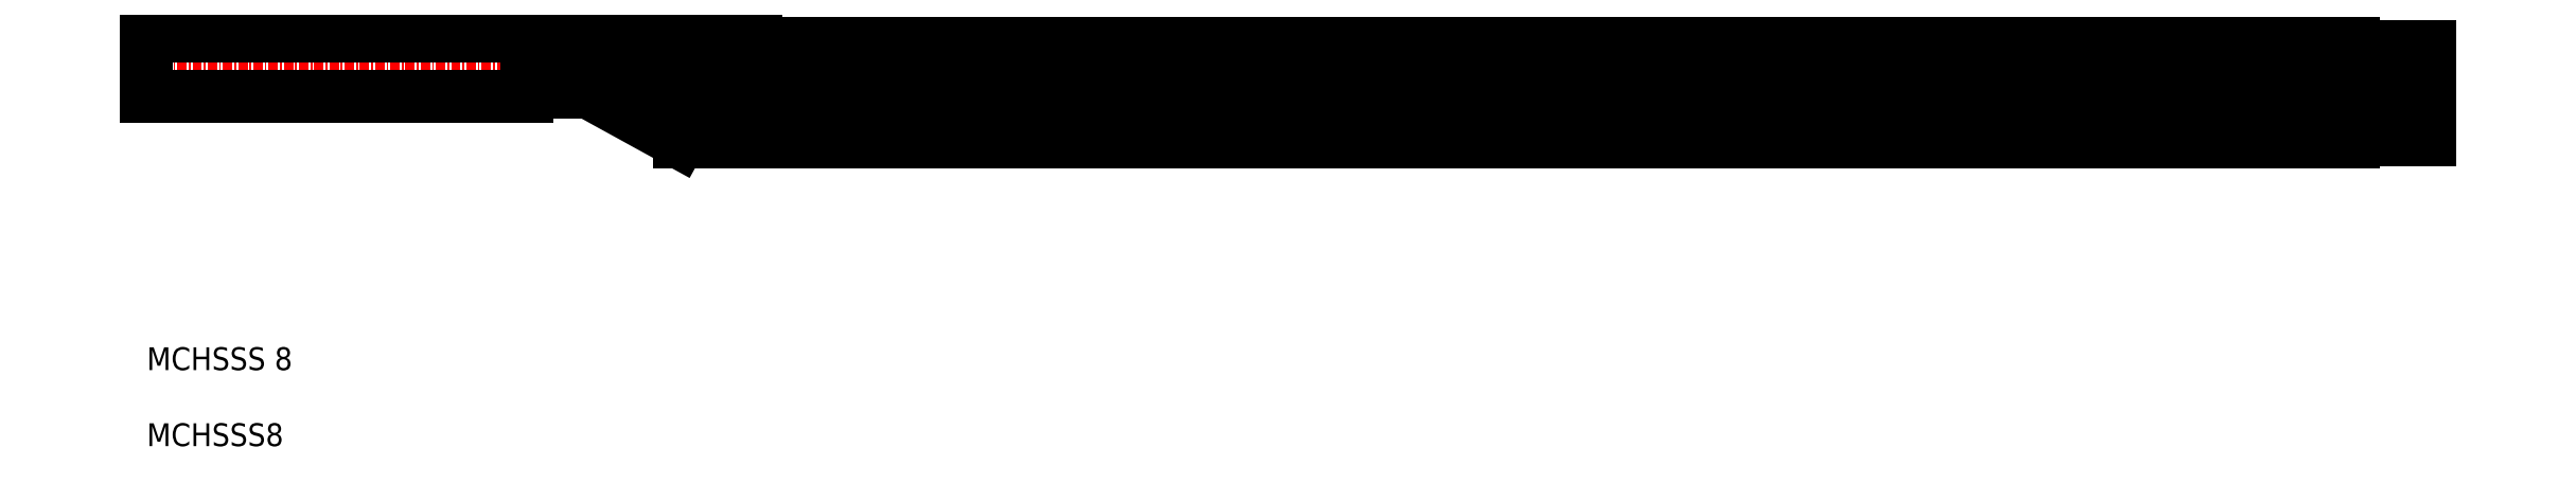
<metadata>
{"format":"dxf","ext":"dxf","renderer":"ezdxf+matplotlib","layout":"modelspace","background":"white","min_lineweight":24,"dpi":150}
</metadata>
<code>
0
SECTION
2
ENTITIES
0
TEXT
8
0
10
0
20
10
30
0
40
3
1
MCHSSS 8
0
TEXT
8
0
10
0
20
0
30
0
40
3
1
MCHSSS8
0
LINE
8
CENTER
10
302
20
48
30
0
11
49.06
21
48
31
0
0
LINE
8
CENTER
10
302
20
52
30
0
11
49.06
21
52
31
0
0
LINE
8
CENTER
10
71.17
20
43.75
30
0
11
302
21
43.75
31
0
0
LINE
8
CENTER
10
70.17
20
40.75
30
0
11
302
21
40.75
31
0
0
LINE
8
0
10
290
20
44.25
30
0
11
300
21
44.25
31
0
0
LINE
8
0
10
290
20
43.25
30
0
11
300
21
43.25
31
0
0
LINE
8
0
10
290
20
40.25
30
0
11
300
21
40.25
31
0
0
LINE
8
0
10
290
20
41.25
30
0
11
300
21
41.25
31
0
0
LINE
8
0
10
290
20
52.5
30
0
11
300
21
52.5
31
0
0
LINE
8
0
10
290
20
51.5
30
0
11
300
21
51.5
31
0
0
LINE
8
0
10
290
20
47.5
30
0
11
300
21
47.5
31
0
0
LINE
8
0
10
290
20
48.5
30
0
11
300
21
48.5
31
0
0
LINE
8
CENTER
10
50
20
50
30
0
11
59.81
21
50
31
0
0
LINE
8
0
10
50
20
50.75
30
0
11
60
21
50.75
31
0
0
LINE
8
0
10
50
20
49.25
30
0
11
59.61
21
49.25
31
0
0
LINE
8
0
10
64.61
20
46.5
30
0
11
50
21
46.5
31
0
0
LINE
8
0
10
80
20
53.5
30
0
11
50
21
53.5
31
0
0
LINE
8
CENTER
10
-2
20
50
30
0
11
53
21
50
31
0
0
LINE
8
0
10
0
20
54
30
0
11
50
21
54
31
0
0
LINE
8
0
10
0
20
46
30
0
11
50
21
46
31
0
0
LINE
8
0
10
0
20
46
30
0
11
0
21
54
31
0
0
LINE
8
0
10
50
20
54
30
0
11
50
21
46
31
0
0
LINE
8
0
10
290
20
49
30
0
11
80
21
49
31
0
0
LINE
8
0
10
290
20
51
30
0
11
80
21
51
31
0
0
LINE
8
0
10
290
20
53
30
0
11
80
21
53
31
0
0
LINE
8
0
10
290
20
47
30
0
11
80
21
47
31
0
0
LINE
8
0
10
70.36
20
41.5
30
0
11
290
21
41.5
31
0
0
LINE
8
0
10
69.98
20
40
30
0
11
290
21
40
31
0
0
LINE
8
0
10
70.98
20
43
30
0
11
290
21
43
31
0
0
LINE
8
0
10
71.36
20
44.5
30
0
11
290
21
44.5
31
0
0
LINE
8
0
10
80
20
49.5
30
0
11
62.27
21
49.5
31
0
0
LINE
8
0
10
80
20
50.5
30
0
11
60.45
21
50.5
31
0
0
LINE
8
0
10
80
20
46.5
30
0
11
67.73
21
46.5
31
0
0
LINE
8
CENTER
10
59.72
20
46.5
30
0
11
70.17
21
40.75
31
0
0
LINE
8
0
10
61.27
20
46.5
30
0
11
70.36
21
41.5
31
0
0
LINE
8
0
10
58.16
20
46.5
30
0
11
69.98
21
40
31
0
0
LINE
8
CENTER
10
59.81
20
50
30
0
11
71.17
21
43.75
31
0
0
LINE
8
0
10
59.61
20
49.25
30
0
11
70.98
21
43
31
0
0
LINE
8
0
10
60
20
50.75
30
0
11
71.36
21
44.5
31
0
0
LINE
8
0
10
80
20
50.5
30
0
11
80
21
53.5
31
0
0
LINE
8
0
10
80
20
49.5
30
0
11
80
21
46.5
31
0
0
LINE
8
0
10
290
20
44.5
30
0
11
290
21
43
31
0
0
LINE
8
0
10
290
20
41.5
30
0
11
290
21
40
31
0
0
LINE
8
0
10
290
20
47
30
0
11
290
21
49
31
0
0
LINE
8
0
10
290
20
51
30
0
11
290
21
53
31
0
0
LINE
8
0
10
300
20
44.25
30
0
11
300
21
43.25
31
0
0
LINE
8
0
10
300
20
41.25
30
0
11
300
21
40.25
31
0
0
LINE
8
0
10
300
20
48.5
30
0
11
300
21
47.5
31
0
0
LINE
8
0
10
300
20
52.5
30
0
11
300
21
51.5
31
0
0
ENDSEC
0
EOF

</code>
